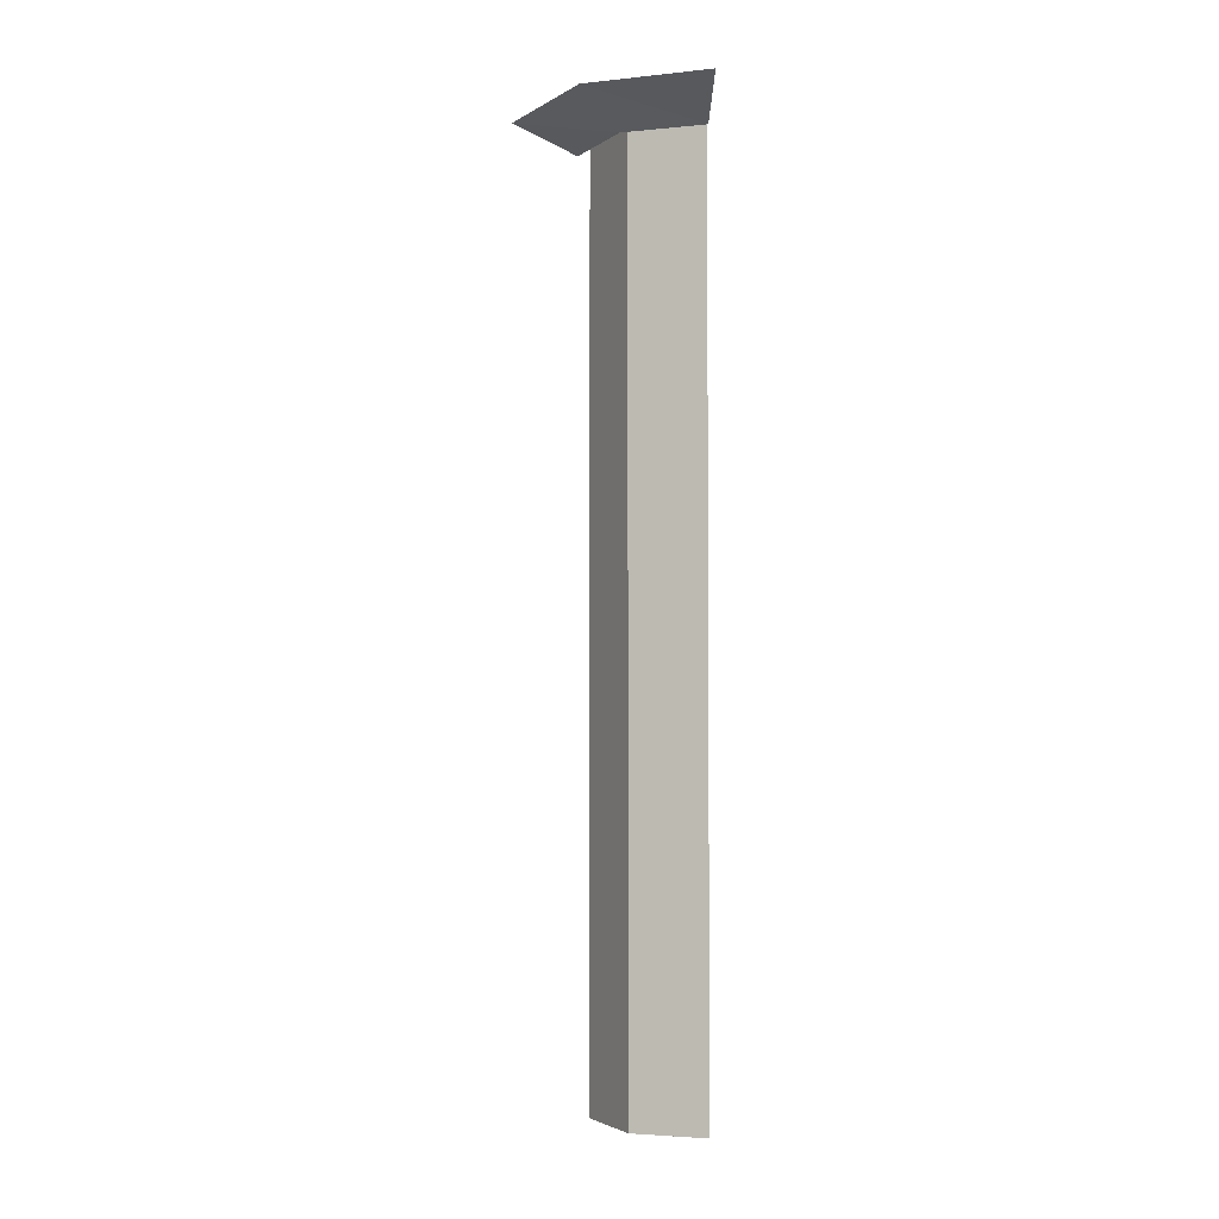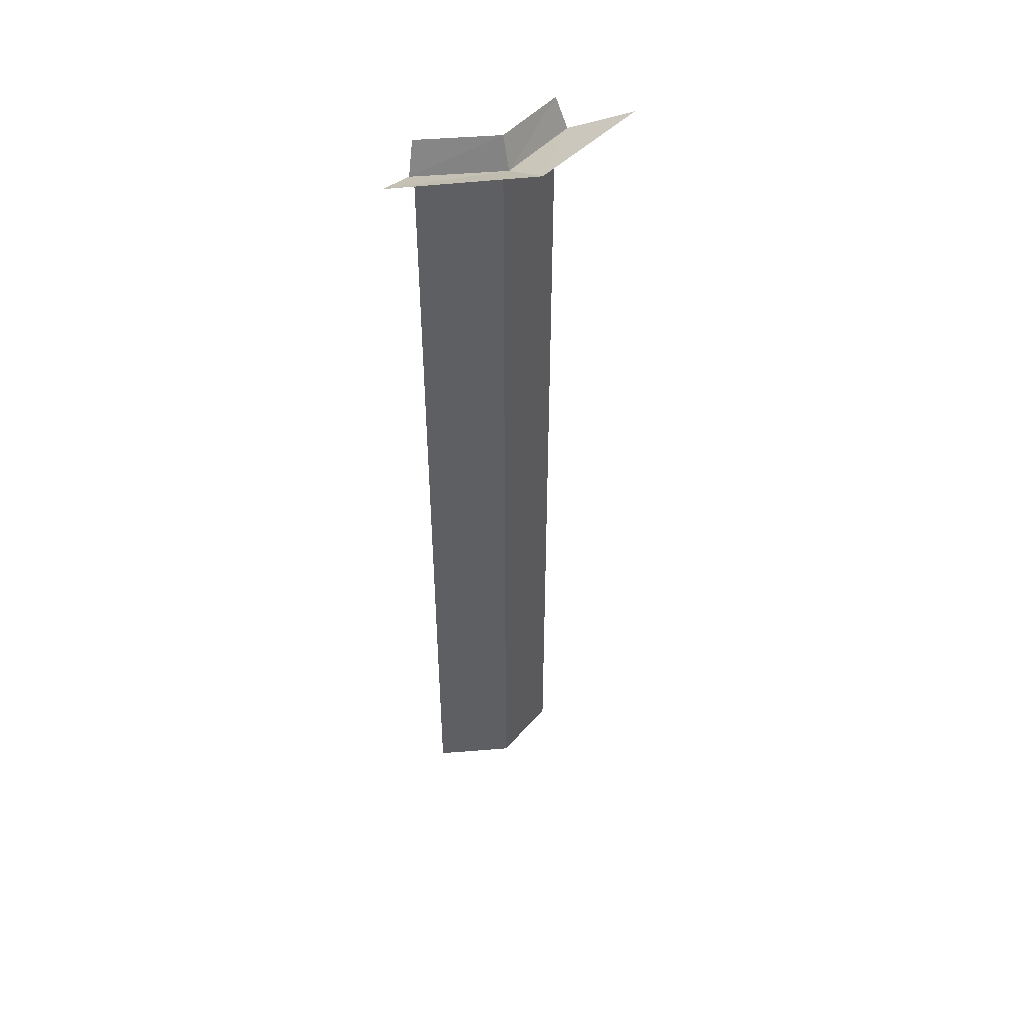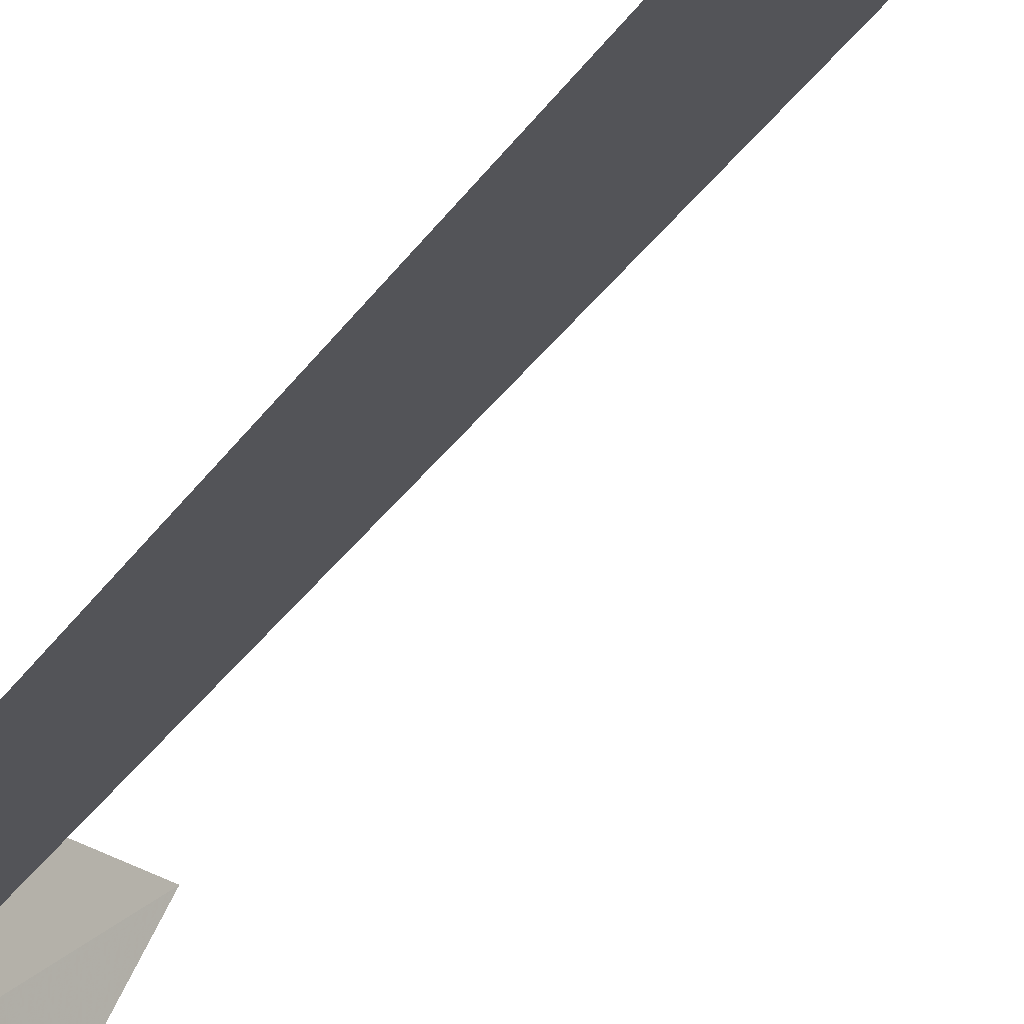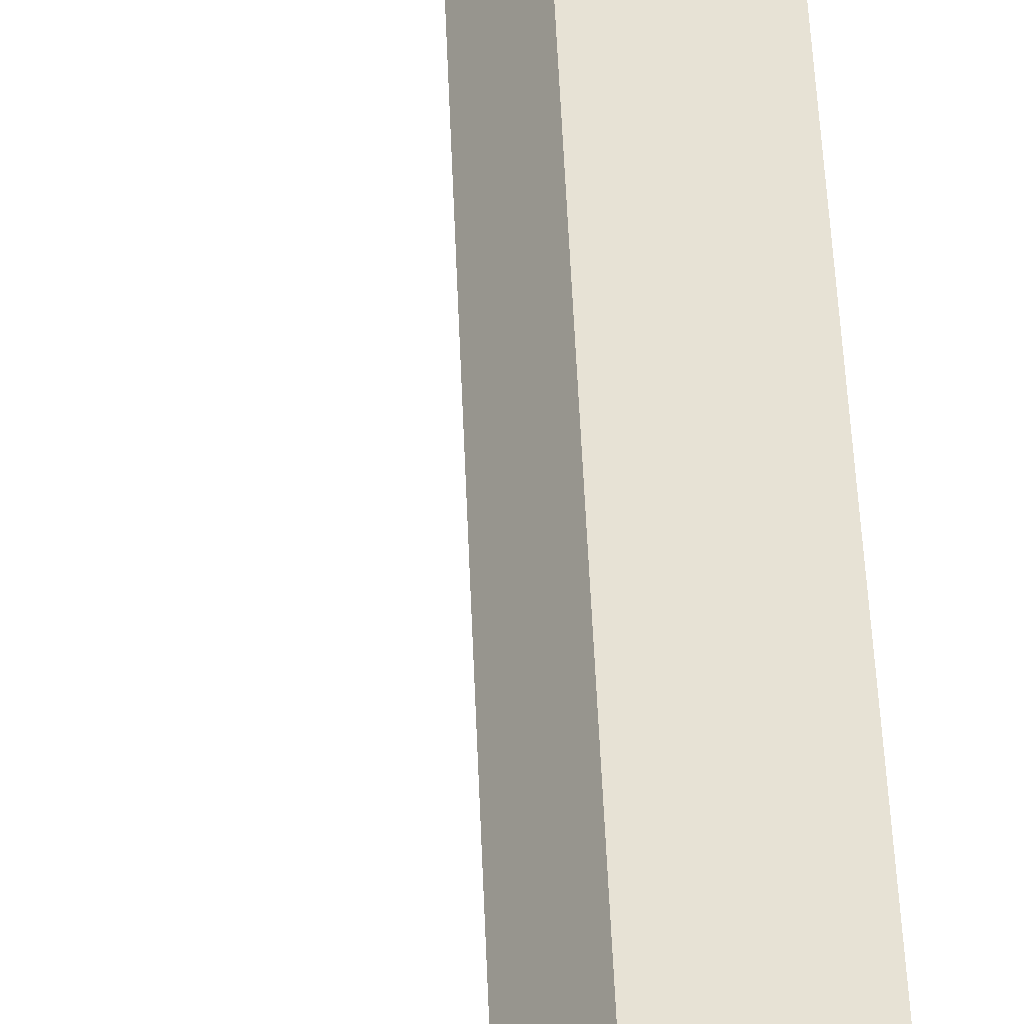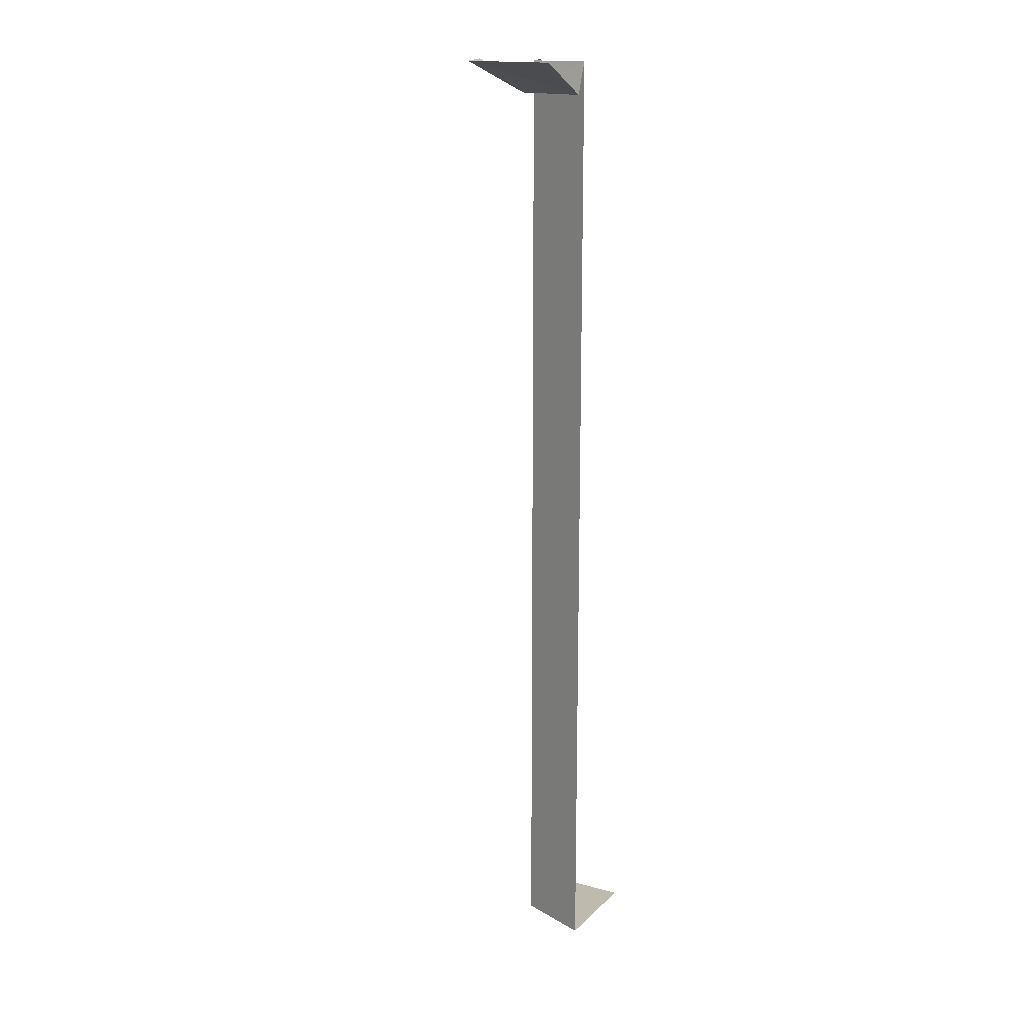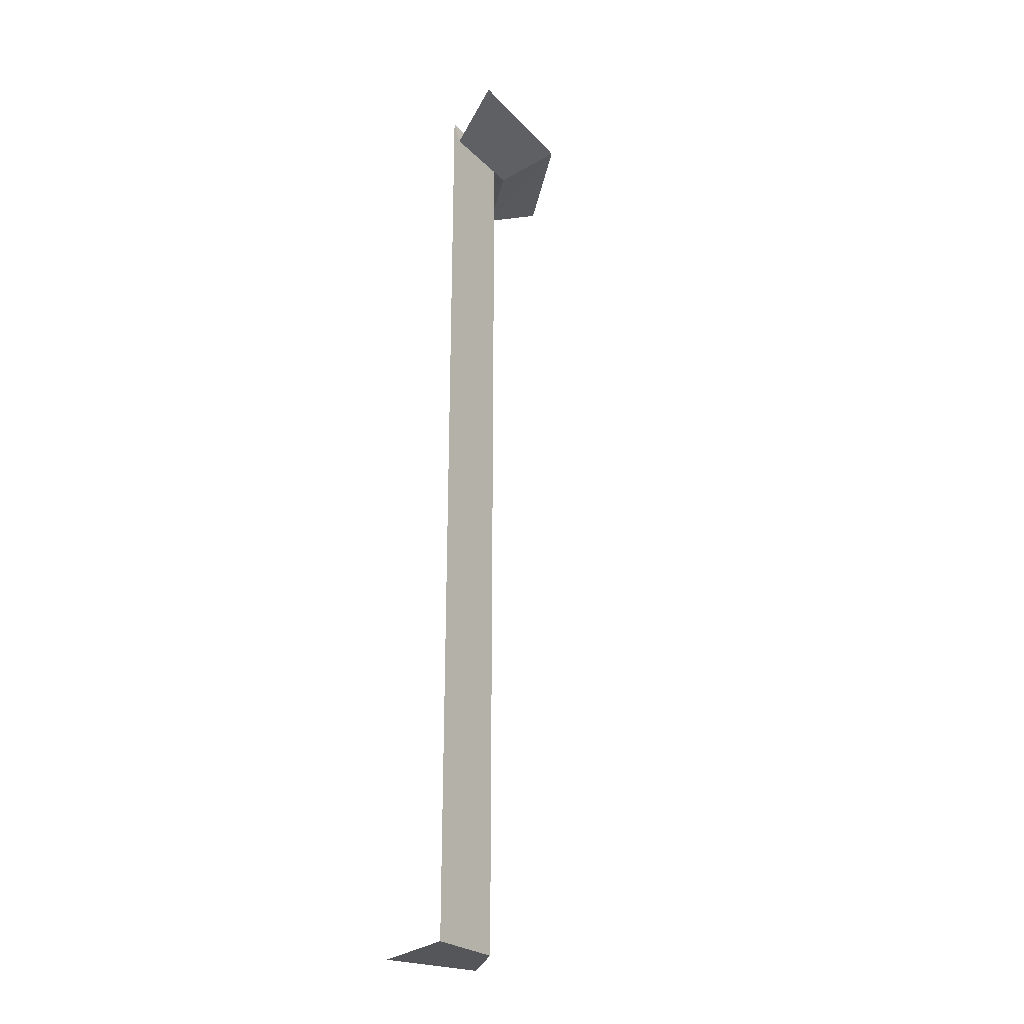
<metadata>
{"format":"obj","ext":"obj","renderer":"f3d","projection":"perspective","resolution":1024,"background":"white","views":[{"elev":-3.2,"azim":176.7,"up":"+Y"},{"elev":47.4,"azim":107.6,"up":"+Y"},{"elev":-24.8,"azim":-23.1,"up":"+Z"},{"elev":41.5,"azim":178.1,"up":"+Z"},{"elev":15.5,"azim":-151.0,"up":"+Y"},{"elev":-25.6,"azim":57.2,"up":"+Y"}]}
</metadata>
<code>
v -0.1484 0 0.5
v -0.2734 -0.0625 0.5
v -0.3438 -0.0625 0.3359
v -0.2656 0 0.25
v -0.5 -0.0625 0.2734
v -0.5 0 0.1484
v -0.2969 0 0.5
v -0.3594 0 0.3516
v -0.5 0 0.2969
v -0.2969 -0.625 0.5
v -0.3594 -0.625 0.3516
v -0.5 -0.625 0.2969
v -0.2969 -1.875 0.5
v -0.3594 -1.875 0.3516
v -0.5 -1.875 0.2969
v -0.5 -1.875 0.5
f 1 2 3
f 1 3 4
f 4 3 5
f 4 5 6
f 2 7 8
f 2 8 3
f 3 8 9
f 3 9 5
f 7 10 11
f 7 11 8
f 8 11 12
f 8 12 9
f 10 13 14
f 10 14 11
f 11 14 15
f 11 15 12
f 13 16 14
f 14 16 15

</code>
